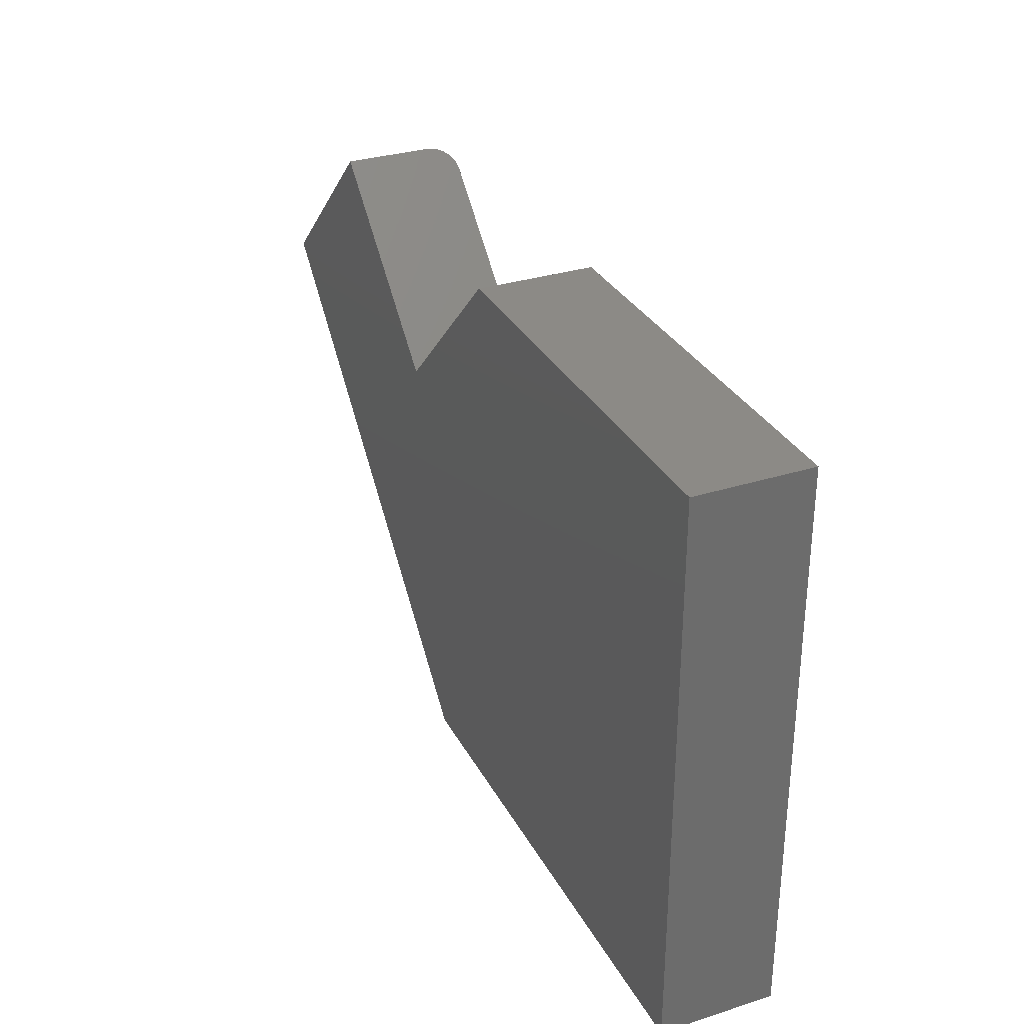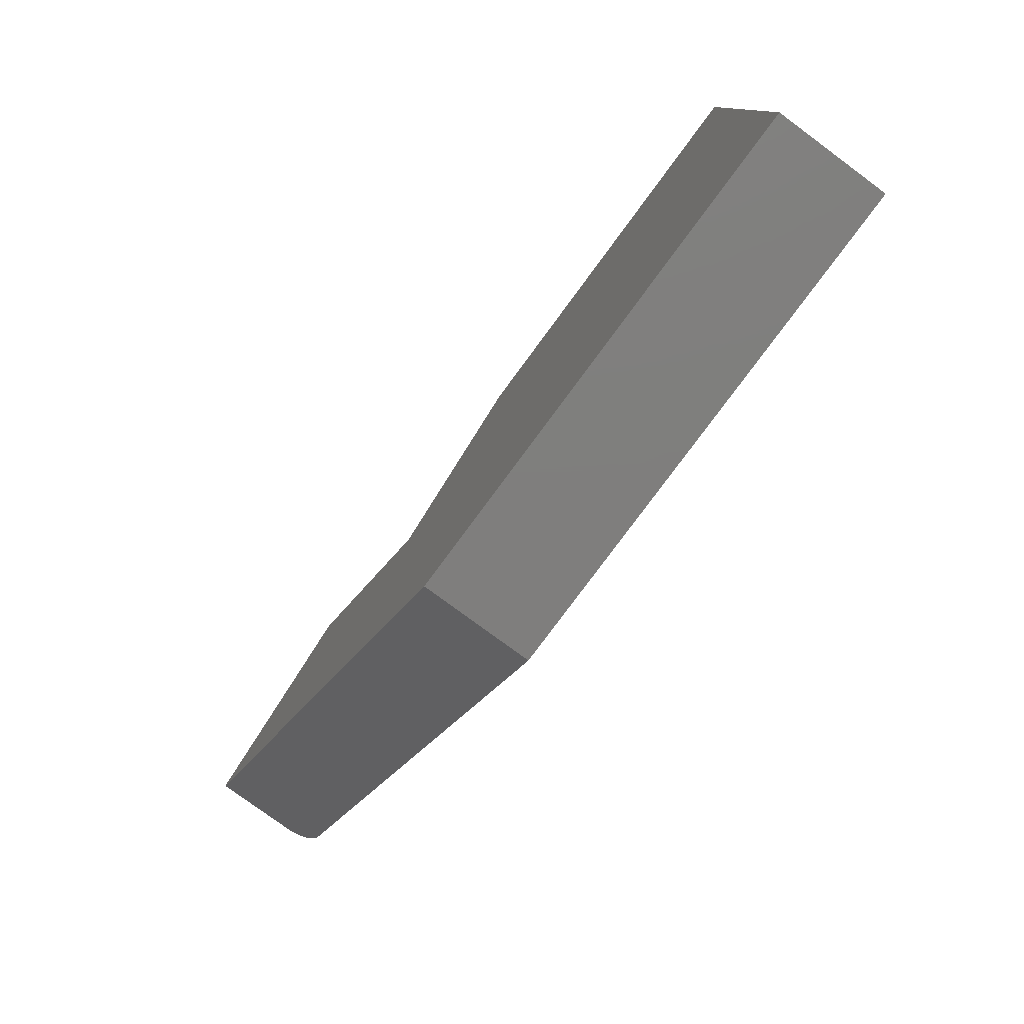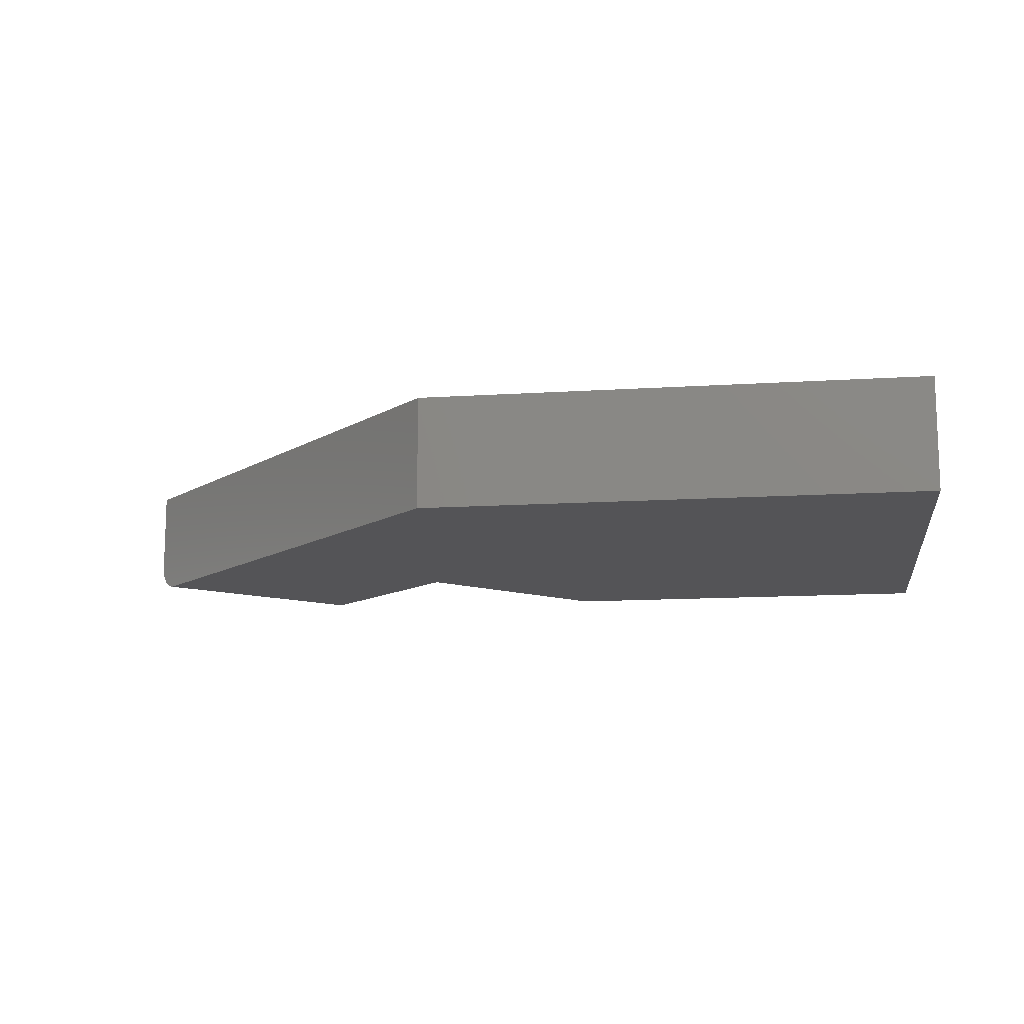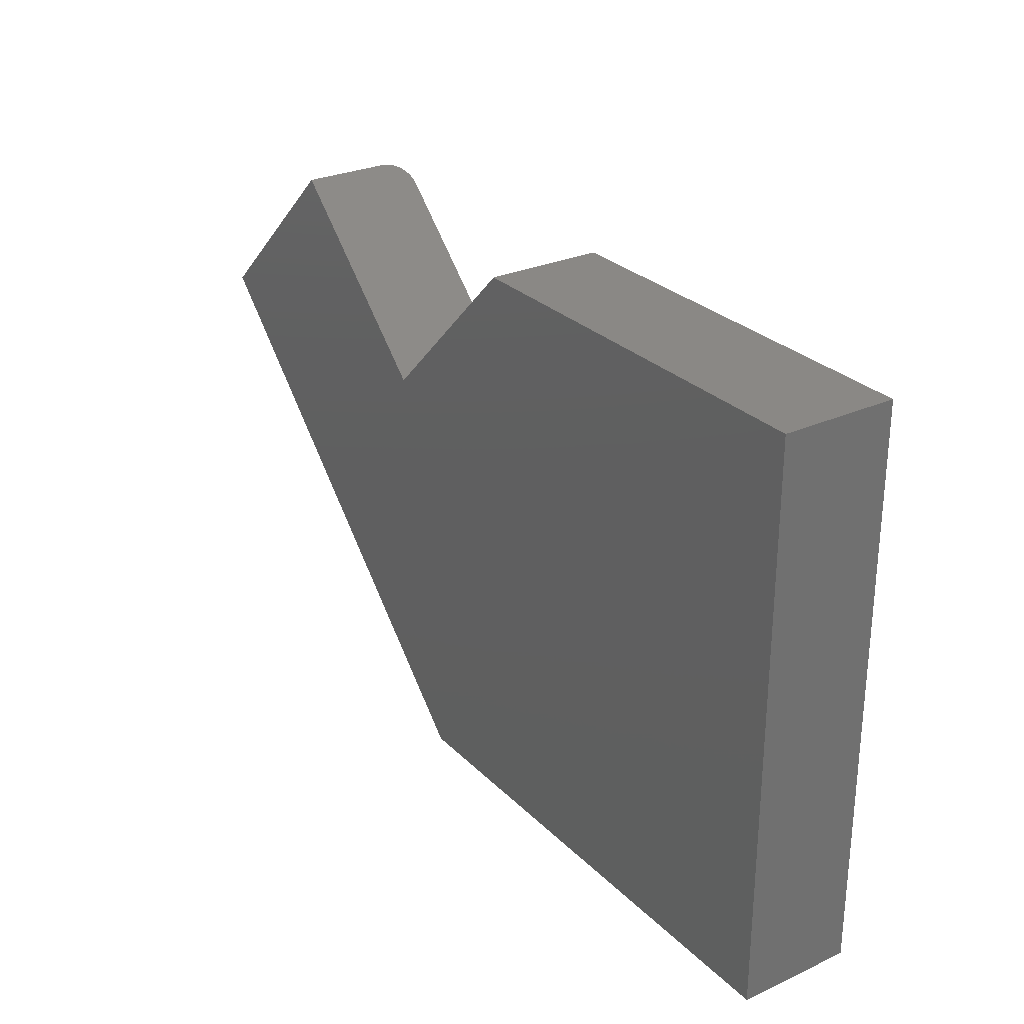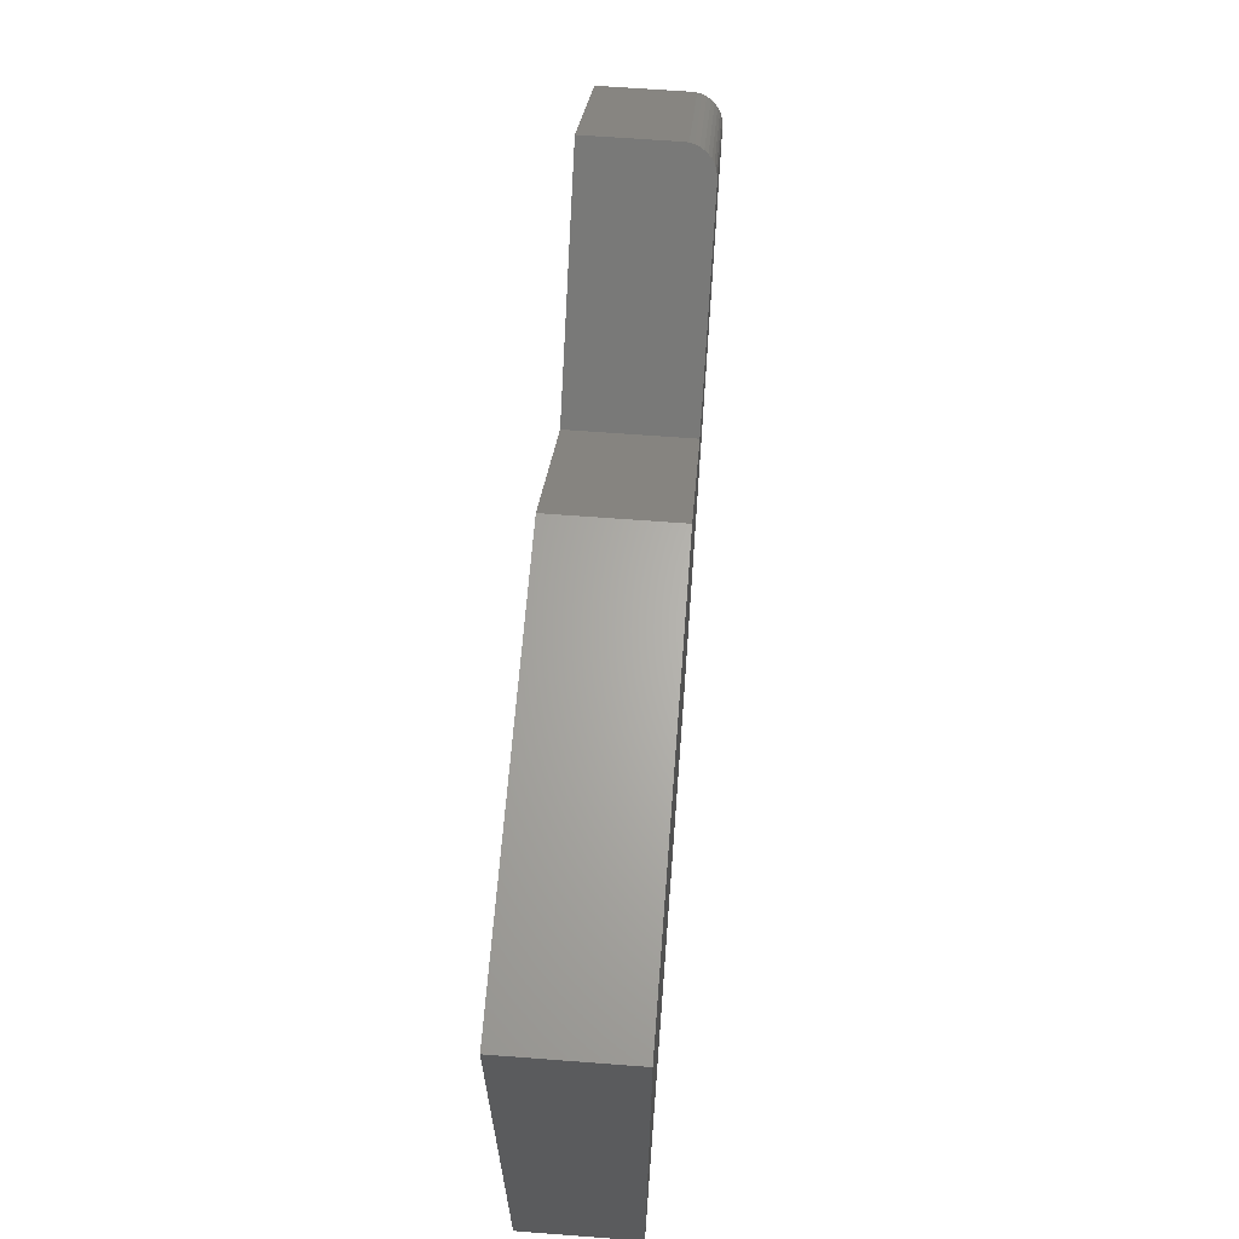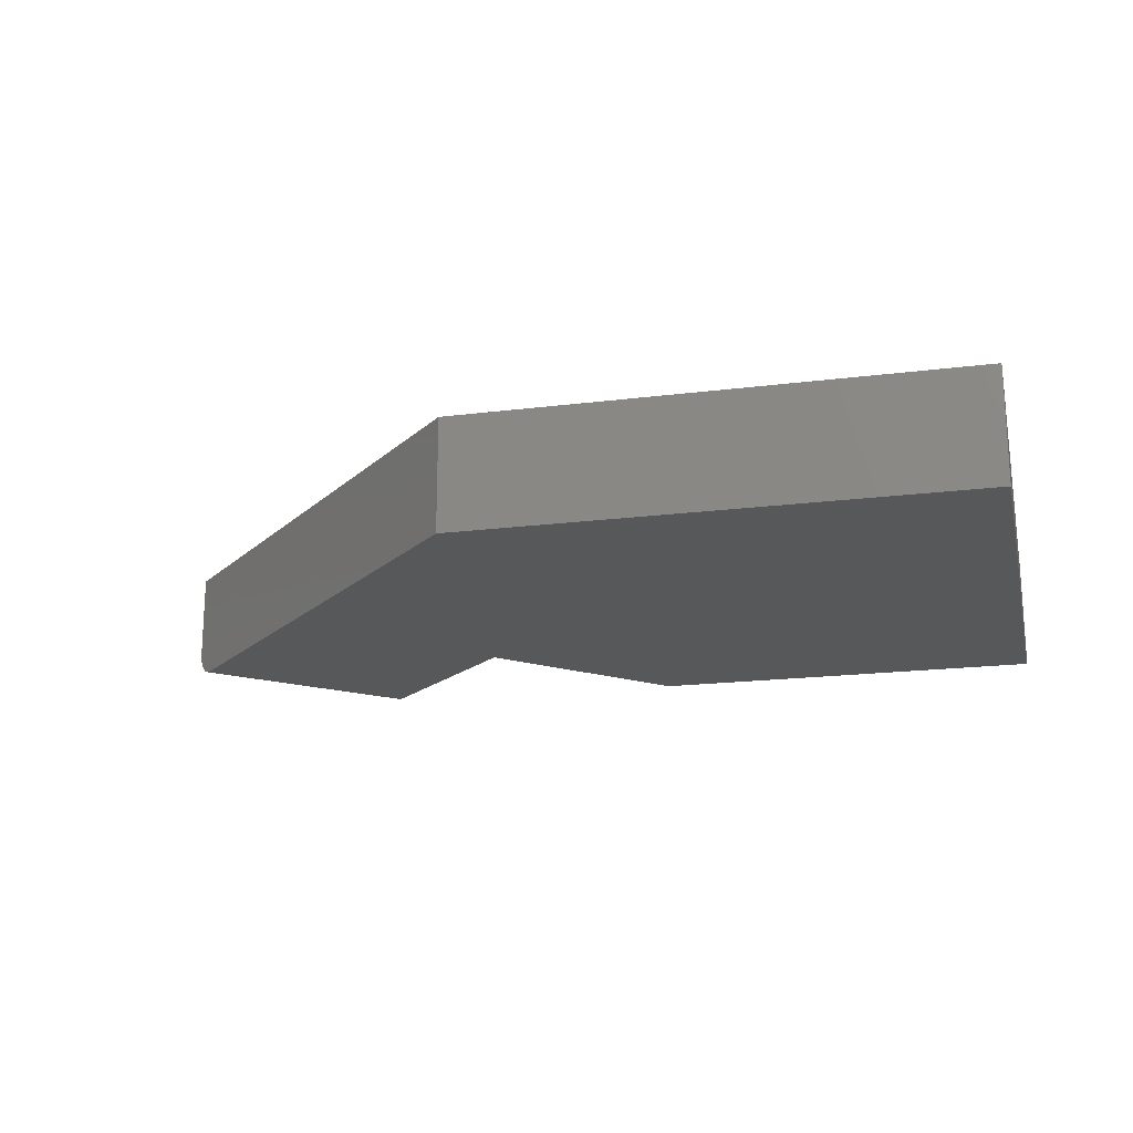
<metadata>
{"format":"stl","ext":"stl","renderer":"f3d","projection":"perspective","resolution":1024,"background":"white","views":[{"elev":31.6,"azim":-114.2,"up":"+Z"},{"elev":-78.4,"azim":-126.4,"up":"+Z"},{"elev":-12.6,"azim":-171.4,"up":"+Y"},{"elev":27.8,"azim":-124.6,"up":"+Z"},{"elev":64.7,"azim":-85.6,"up":"+Z"},{"elev":-18.6,"azim":-166.4,"up":"+Y"}]}
</metadata>
<code>
# stl→obj: 34 verts, 64 faces
v 0.5908 -0.09375 0.4497
v 0.4658 -0.09375 0.3316
v 0.7334 -0.09375 0.315
v 0 -0.09375 0
v 0.4184 -0.09375 -2.562e-17
v 0.3316 -0.09375 0.4658
v 5.628e-17 -0.09375 0.4658
v 0.4658 0 0.3316
v 0.5934 -0.09349 0.4521
v 0.596 -0.09265 0.4546
v 0.6079 0 0.4658
v 0.606 -0.08099 0.464
v 0.5985 -0.09125 0.4569
v 0.6008 -0.08933 0.4591
v 0.6029 -0.08694 0.461
v 0.6046 -0.08414 0.4627
v 0.6071 -0.07758 0.465
v 0.6077 -0.07399 0.4656
v 0.6079 -0.07031 0.4658
v 0.75 -0.07031 0.3316
v 0.75 0 0.3316
v 0.7498 -0.07399 0.3314
v 0.7492 -0.07758 0.3308
v 0.7482 -0.08099 0.3298
v 0.7468 -0.08414 0.3284
v 0.7451 -0.08694 0.3267
v 0.7431 -0.08933 0.3247
v 0.7409 -0.09125 0.3224
v 0.7384 -0.09265 0.32
v 0.7359 -0.09349 0.3175
v 0.4184 0 -2.562e-17
v 0 0 0
v 5.628e-17 0 0.4658
v 0.3316 0 0.4658
f 1 2 3
f 4 5 3
f 4 3 2
f 4 2 6
f 4 6 7
f 8 2 1
f 8 1 9
f 8 9 10
f 8 10 11
f 12 10 13
f 12 13 14
f 12 14 15
f 12 15 16
f 10 12 17
f 10 17 18
f 10 18 19
f 10 19 11
f 20 21 19
f 19 21 11
f 20 22 23
f 21 20 23
f 21 23 24
f 21 24 25
f 21 25 26
f 21 26 27
f 21 27 28
f 21 28 29
f 21 29 30
f 21 30 3
f 21 3 5
f 21 5 31
f 20 19 22
f 22 19 18
f 22 18 23
f 23 18 17
f 23 17 24
f 24 17 12
f 24 12 25
f 25 12 16
f 25 16 26
f 26 16 15
f 26 15 27
f 27 15 14
f 27 14 28
f 28 14 13
f 28 13 29
f 29 13 10
f 29 10 30
f 30 10 9
f 30 9 3
f 3 9 1
f 11 21 8
f 32 33 34
f 32 34 8
f 32 8 21
f 32 21 31
f 7 33 4
f 4 33 32
f 6 34 7
f 7 34 33
f 2 8 6
f 6 8 34
f 4 32 5
f 5 32 31

</code>
